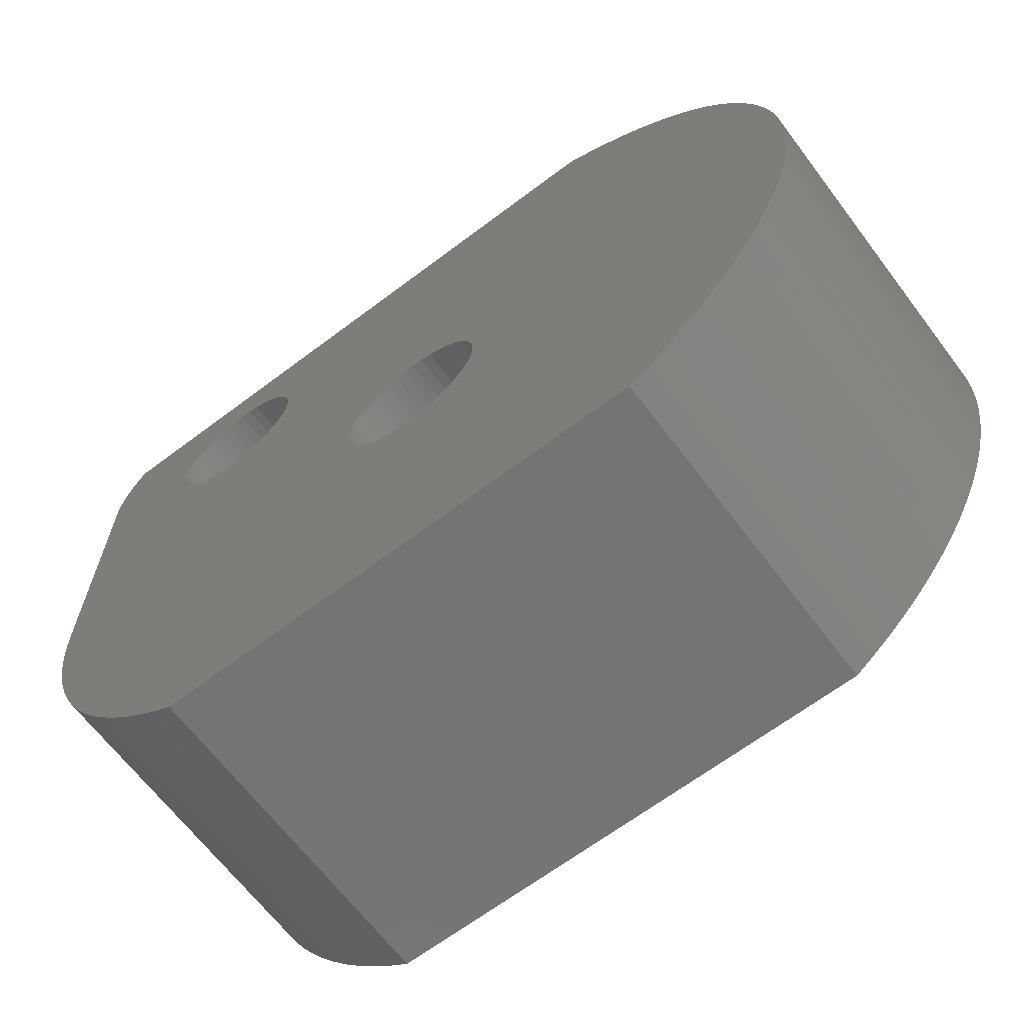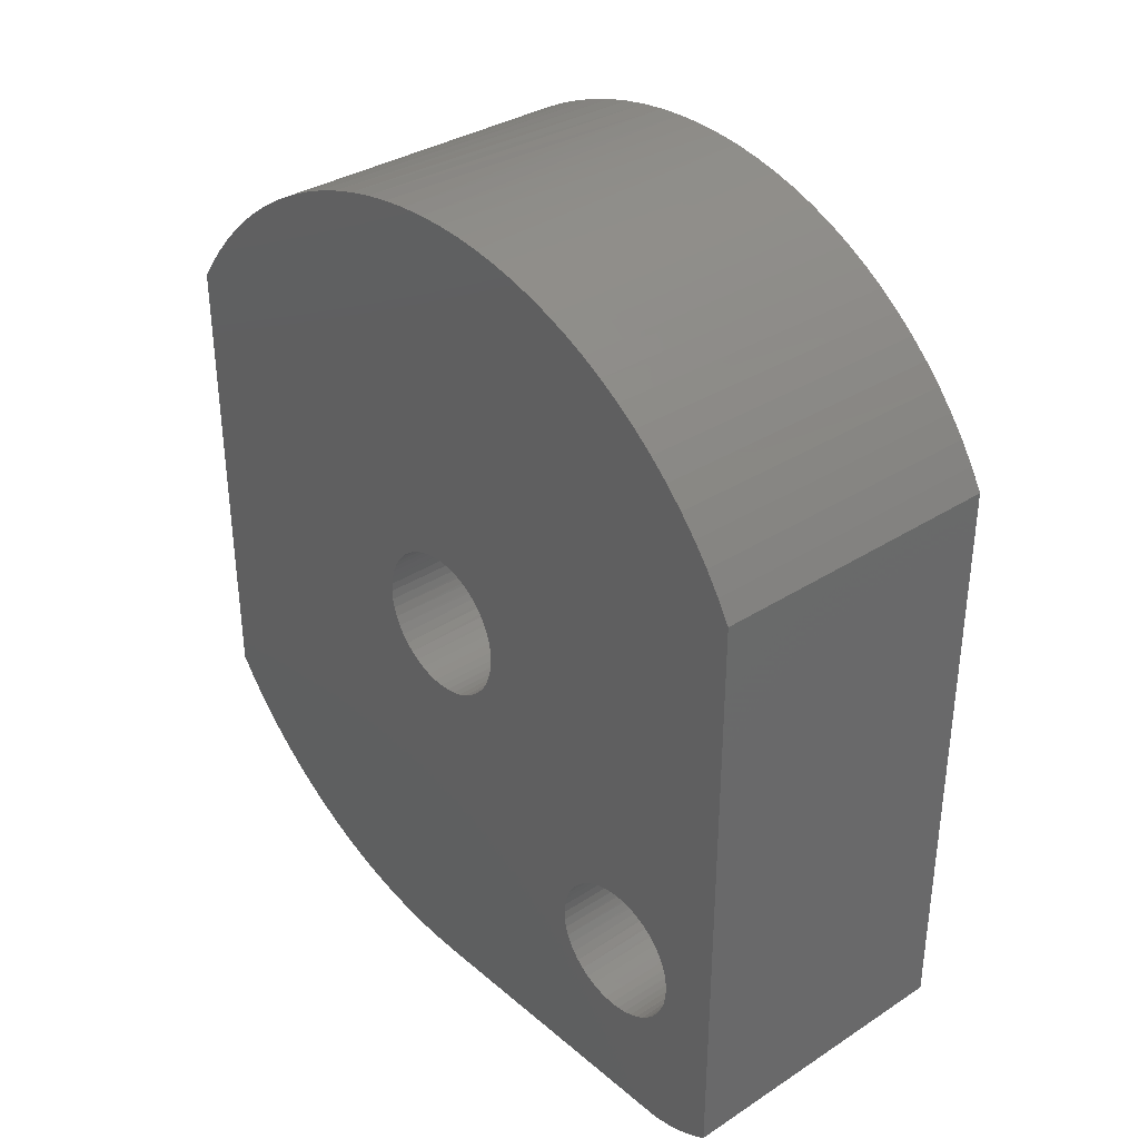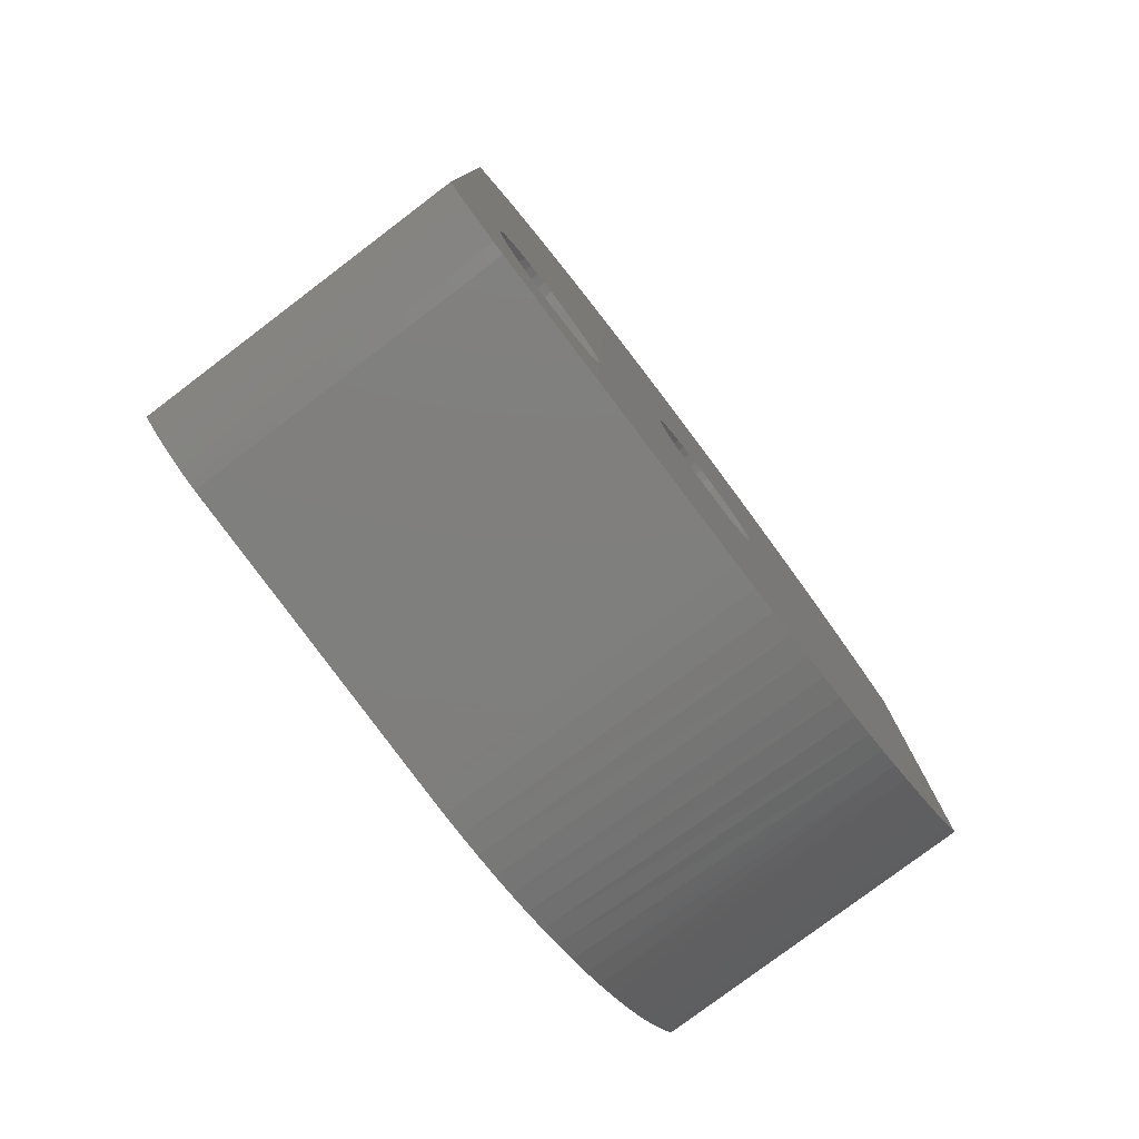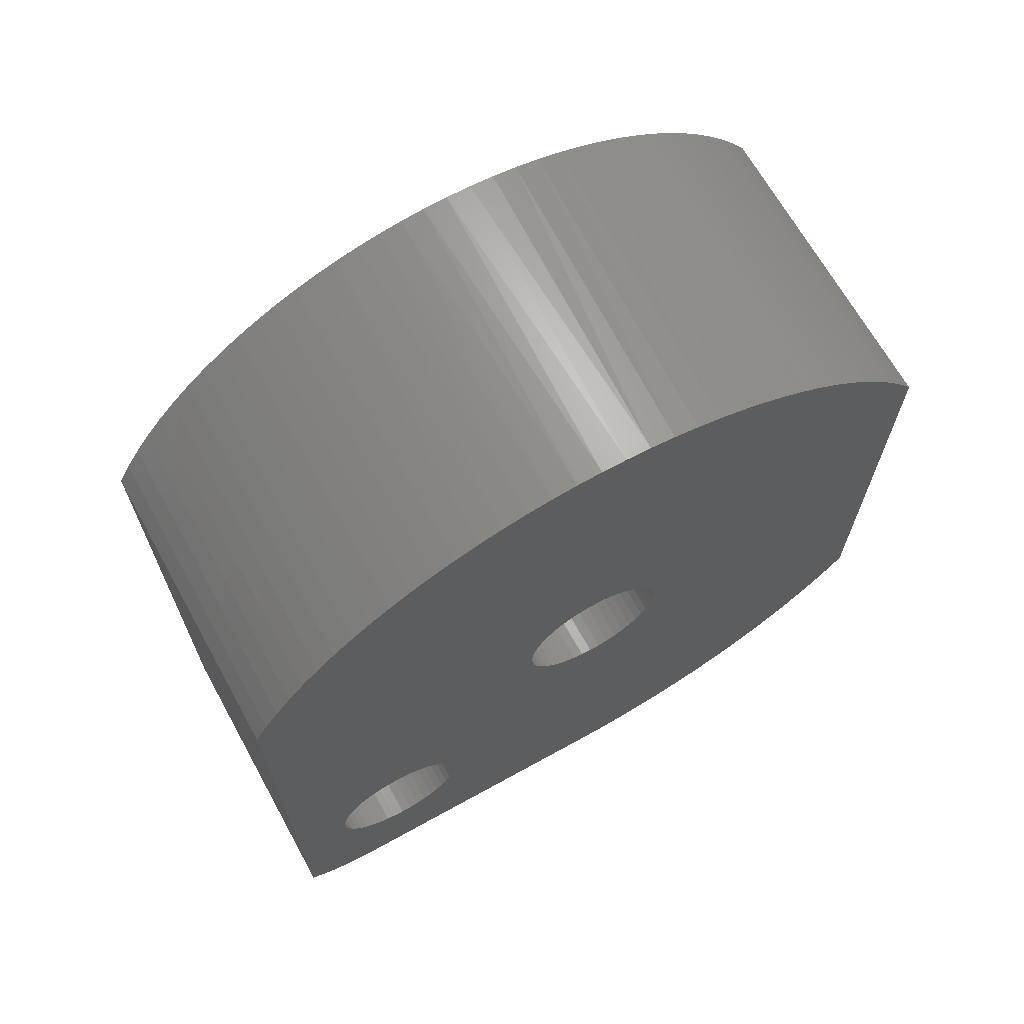
<metadata>
{"format":"stl","ext":"stl","renderer":"f3d","projection":"perspective","resolution":1024,"background":"white","views":[{"elev":-66.1,"azim":-52.9,"up":"+Y"},{"elev":34.5,"azim":139.2,"up":"+Z"},{"elev":-78.9,"azim":-142.9,"up":"+Z"},{"elev":67.5,"azim":-119.0,"up":"+Z"}]}
</metadata>
<code>
# stl→obj: 310 verts, 624 faces
v 4.413 -6.431e-15 -6
v 4.337 4.33 -6
v 4.35 3.594 -4.496
v 4.352 3.465 -4.499
v 4.354 3.338 -4.487
v 4.357 3.213 -4.458
v 4.359 3.092 -4.413
v 4.361 2.979 -4.354
v 4.363 2.874 -4.28
v 4.364 2.779 -4.193
v 4.366 2.696 -4.095
v 4.367 2.627 -3.988
v 4.368 2.572 -3.873
v 4.369 2.532 -3.752
v 4.369 2.508 -3.627
v 4.369 2.5 -3.5
v 4.411 0.09825 -1.045
v 4.413 -0.03638 -1.049
v 4.418 -0.3276 -5.991
v 4.353 3.406 -2.504
v 4.398 0.8437 0.625
v 4.397 0.9163 0.5127
v 4.396 0.9741 0.392
v 4.395 1.016 0.2649
v 4.395 1.041 0.1335
v 4.394 1.05 0
v 4.395 1.043 -0.1212
v 4.395 1.022 -0.2408
v 4.395 0.9874 -0.3572
v 4.396 0.9395 -0.4688
v 4.397 0.8791 -0.5741
v 4.399 0.7984 -0.6819
v 4.4 0.7045 -0.7785
v 4.402 0.5991 -0.8623
v 4.404 0.4837 -0.9319
v 4.406 0.3605 -0.9862
v 4.409 0.2313 -1.024
v 4.353 3.422 4.928
v 4.412 0.03638 1.049
v 4.41 0.1704 1.036
v 4.407 0.3016 1.006
v 4.405 0.4279 0.9589
v 4.403 0.5471 0.8962
v 4.401 0.6573 0.8188
v 4.4 0.7567 0.7279
v 4.351 3.535 -2.501
v 4.348 3.709 4.716
v 4.32 5.3 2.812
v 4.323 5.123 3.123
v 4.327 4.929 3.422
v 4.33 4.717 3.709
v 4.334 4.488 3.983
v 4.339 4.243 4.242
v 4.343 3.983 4.487
v 4.335 4.433 -5.989
v 4.332 4.617 -5.955
v 4.329 4.798 -5.904
v 4.326 4.973 -5.836
v 4.323 5.141 -5.753
v 4.32 5.3 -5.653
v 4.5 -5 3.317
v 4.42 -0.4168 5.986
v 4.426 -0.7669 5.951
v 4.432 -1.114 5.896
v 4.438 -1.458 5.82
v 4.444 -1.797 5.725
v 4.45 -2.129 5.609
v 4.456 -2.455 5.475
v 4.461 -2.771 5.322
v 4.466 -3.065 5.158
v 4.471 -3.35 4.978
v 4.476 -3.624 4.782
v 4.481 -3.886 4.571
v 4.485 -4.136 4.346
v 4.489 -4.374 4.107
v 4.493 -4.597 3.856
v 4.497 -4.806 3.592
v 4.358 3.123 5.123
v 4.363 2.834 5.288
v 4.368 2.536 5.438
v 4.374 2.231 5.57
v 4.379 1.918 5.685
v 4.385 1.6 5.783
v 4.39 1.276 5.863
v 4.396 0.949 5.924
v 4.402 0.6188 5.968
v 4.408 0.2867 5.993
v 4.369 2.51 -3.356
v 4.368 2.542 -3.215
v 4.367 2.593 -3.08
v 4.366 2.663 -2.953
v 4.365 2.74 -2.851
v 4.363 2.829 -2.759
v 4.362 2.929 -2.679
v 4.36 3.039 -2.612
v 4.358 3.157 -2.561
v 4.355 3.28 -2.525
v 4.5 -5 -3.317
v 4.497 -4.811 -3.586
v 4.493 -4.607 -3.844
v 4.489 -4.389 -4.091
v 4.485 -4.159 -4.325
v 4.481 -3.915 -4.546
v 4.477 -3.66 -4.754
v 4.472 -3.394 -4.948
v 4.467 -3.118 -5.126
v 4.462 -2.833 -5.289
v 4.457 -2.54 -5.436
v 4.452 -2.239 -5.567
v 4.446 -1.932 -5.681
v 4.441 -1.619 -5.778
v 4.435 -1.301 -5.857
v 4.43 -0.9789 -5.92
v 4.424 -0.6543 -5.964
v 4.426 -0.7567 -0.7279
v 4.427 -0.8437 -0.625
v 4.429 -0.9163 -0.5127
v 4.43 -0.9741 -0.392
v 4.43 -1.016 -0.2649
v 4.431 -1.041 -0.1335
v 4.431 -1.05 1.286e-16
v 4.431 -1.043 0.1212
v 4.431 -1.022 0.2408
v 4.43 -0.9874 0.3572
v 4.429 -0.9395 0.4688
v 4.428 -0.8791 0.5741
v 4.427 -0.7984 0.6819
v 4.425 -0.7045 0.7785
v 4.423 -0.5991 0.8623
v 4.421 -0.4837 0.9319
v 4.419 -0.3605 0.9862
v 4.417 -0.2313 1.024
v 4.414 -0.09825 1.045
v 4.416 -0.1704 -1.036
v 4.418 -0.3016 -1.006
v 4.42 -0.4279 -0.9589
v 4.422 -0.5471 -0.8962
v 4.424 -0.6573 -0.8188
v 4.349 3.662 -2.513
v 4.347 3.787 -2.542
v 4.345 3.908 -2.587
v 4.343 4.021 -2.646
v 4.341 4.126 -2.72
v 4.339 4.221 -2.807
v 4.338 4.304 -2.905
v 4.336 4.373 -3.012
v 4.335 4.428 -3.127
v 4.335 4.468 -3.248
v 4.334 4.492 -3.373
v 4.334 4.5 -3.5
v 4.334 4.49 -3.644
v 4.335 4.458 -3.785
v 4.336 4.407 -3.92
v 4.337 4.337 -4.047
v 4.338 4.26 -4.149
v 4.34 4.171 -4.241
v 4.342 4.071 -4.321
v 4.344 3.961 -4.388
v 4.346 3.843 -4.439
v 4.348 3.72 -4.475
v 4.414 -0.06516 6
v 0 5.3 -5.653
v 0 5.3 2.812
v 0 5.153 -5.746
v 0 4.998 -5.825
v 0 4.837 -5.89
v 0 4.672 -5.942
v 0 4.502 -5.978
v 0 4.33 -6
v 0 -1.102e-15 -6
v 0 -0.3475 -5.99
v 0 -0.6938 -5.96
v 0 -1.038 -5.91
v 0 -1.378 -5.84
v 0 -1.714 -5.75
v 0 -2.044 -5.641
v 0 -2.368 -5.513
v 0 -2.683 -5.367
v 0 -2.989 -5.202
v 0 -3.286 -5.02
v 0 -3.571 -4.822
v 0 -3.844 -4.607
v 0 -4.104 -4.377
v 0 -4.351 -4.131
v 0 -4.583 -3.873
v 0 -4.8 -3.601
v 0 -5 -3.317
v 0 -0.9551 0.4362
v 0 -1.007 0.2958
v 0 -1.039 0.1494
v 0 -1.05 1.286e-16
v 0 -0.2958 1.007
v 0 -0.4362 0.9551
v 0 -0.5677 0.8833
v 0 -0.6876 0.7935
v 0 -0.7935 0.6876
v 0 -0.8833 0.5677
v 0 0.8833 0.5677
v 0 0.7935 0.6876
v 0 0.6876 0.7935
v 0 0.5677 0.8833
v 0 0.4362 0.9551
v 0 0.2958 1.007
v 0 0.1494 1.039
v 0 6.429e-17 1.05
v 0 -0.1494 1.039
v 0 1.007 0.2958
v 0 0.9551 0.4362
v 0 1.039 0.1494
v 0 1.05 0
v 0 0.9551 -0.4362
v 0 1.007 -0.2958
v 0 1.039 -0.1494
v 0 0.2958 -1.007
v 0 0.4362 -0.9551
v 0 0.5677 -0.8833
v 0 0.6876 -0.7935
v 0 0.7935 -0.6876
v 0 0.8833 -0.5677
v 0 -0.8833 -0.5677
v 0 -0.7935 -0.6876
v 0 -0.6876 -0.7935
v 0 -0.5677 -0.8833
v 0 -0.4362 -0.9551
v 0 -0.2958 -1.007
v 0 -0.1494 -1.039
v 0 -1.929e-16 -1.05
v 0 0.1494 -1.039
v 0 -1.007 -0.2958
v 0 -0.9551 -0.4362
v 0 -1.039 -0.1494
v 0 3.782 -4.459
v 0 3.915 -4.41
v 0 4.041 -4.341
v 0 4.155 -4.256
v 0 4.256 -4.155
v 0 4.341 -4.041
v 0 4.41 -3.915
v 0 4.459 -3.782
v 0 4.49 -3.642
v 0 4.5 -3.5
v 0 2.659 -4.041
v 0 2.744 -4.155
v 0 2.845 -4.256
v 0 2.959 -4.341
v 0 3.085 -4.41
v 0 3.218 -4.459
v 0 3.358 -4.49
v 0 3.5 -4.5
v 0 3.642 -4.49
v 0 2.541 -3.782
v 0 2.59 -3.915
v 0 2.51 -3.642
v 0 2.5 -3.5
v 0 3.218 -2.541
v 0 3.085 -2.59
v 0 2.959 -2.659
v 0 2.845 -2.744
v 0 2.744 -2.845
v 0 2.659 -2.959
v 0 2.59 -3.085
v 0 2.541 -3.218
v 0 2.51 -3.358
v 0 4.341 -2.959
v 0 4.256 -2.845
v 0 4.155 -2.744
v 0 4.041 -2.659
v 0 3.915 -2.59
v 0 3.782 -2.541
v 0 3.642 -2.51
v 0 3.5 -2.5
v 0 3.358 -2.51
v 0 4.459 -3.218
v 0 4.41 -3.085
v 0 4.49 -3.358
v 0 -5 3.317
v 0 -4.795 3.606
v 0 -4.574 3.883
v 0 -4.337 4.146
v 0 -4.084 4.395
v 0 -3.818 4.629
v 0 -3.538 4.846
v 0 -3.245 5.047
v 0 -2.942 5.229
v 0 -2.628 5.394
v 0 -2.305 5.54
v 0 -1.974 5.666
v 0 -1.635 5.773
v 0 -1.292 5.859
v 0 -0.9434 5.925
v 0 -0.5919 5.971
v 0 -0.2383 5.995
v 0 0.1162 5.999
v 0 0.4702 5.982
v 0 0.8226 5.943
v 0 1.172 5.884
v 0 1.518 5.805
v 0 1.858 5.705
v 0 2.191 5.585
v 0 2.517 5.446
v 0 2.835 5.288
v 0 3.142 5.112
v 0 3.438 4.917
v 0 3.723 4.705
v 0 3.994 4.477
v 0 4.252 4.234
v 0 4.494 3.975
v 0 4.721 3.703
v 0 4.931 3.418
v 0 5.125 3.121
f 1 2 3
f 1 3 4
f 1 4 5
f 1 5 6
f 1 6 7
f 1 7 8
f 1 8 9
f 1 9 10
f 1 10 11
f 1 11 12
f 1 12 13
f 1 13 14
f 1 14 15
f 1 15 16
f 1 16 17
f 1 17 18
f 1 18 19
f 20 21 22
f 20 22 23
f 20 23 24
f 20 24 25
f 20 25 26
f 20 26 27
f 20 27 28
f 20 28 29
f 20 29 30
f 20 30 31
f 20 31 32
f 20 32 33
f 20 33 34
f 20 34 35
f 20 35 36
f 20 36 37
f 20 37 17
f 38 39 40
f 38 40 41
f 38 41 42
f 38 42 43
f 38 43 44
f 38 44 45
f 38 45 21
f 38 21 20
f 38 20 46
f 38 46 47
f 46 48 49
f 46 49 50
f 46 50 51
f 46 51 52
f 46 52 53
f 46 53 54
f 46 54 47
f 3 2 55
f 3 55 56
f 3 56 57
f 3 57 58
f 3 58 59
f 3 59 60
f 61 62 63
f 61 63 64
f 61 64 65
f 61 65 66
f 61 66 67
f 61 67 68
f 61 68 69
f 61 69 70
f 61 70 71
f 61 71 72
f 61 72 73
f 61 73 74
f 61 74 75
f 61 75 76
f 61 76 77
f 39 38 78
f 39 78 79
f 39 79 80
f 39 80 81
f 39 81 82
f 39 82 83
f 39 83 84
f 39 84 85
f 39 85 86
f 39 86 87
f 17 16 88
f 17 88 89
f 17 89 90
f 17 90 91
f 17 91 92
f 17 92 93
f 17 93 94
f 17 94 95
f 17 95 96
f 17 96 97
f 17 97 20
f 18 98 99
f 18 99 100
f 18 100 101
f 18 101 102
f 18 102 103
f 18 103 104
f 18 104 105
f 18 105 106
f 18 106 107
f 18 107 108
f 18 108 109
f 18 109 110
f 18 110 111
f 18 111 112
f 18 112 113
f 18 113 114
f 18 114 19
f 61 115 116
f 61 116 117
f 61 117 118
f 61 118 119
f 61 119 120
f 61 120 121
f 61 121 122
f 61 122 123
f 61 123 124
f 61 124 125
f 61 125 126
f 61 126 127
f 61 127 128
f 61 128 129
f 61 129 130
f 61 130 131
f 61 131 132
f 61 132 133
f 98 18 134
f 98 134 135
f 98 135 136
f 98 136 137
f 98 137 138
f 98 138 115
f 98 115 61
f 48 46 139
f 48 139 140
f 48 140 141
f 48 141 142
f 48 142 143
f 48 143 144
f 48 144 145
f 48 145 146
f 48 146 147
f 48 147 148
f 48 148 149
f 48 149 150
f 48 150 151
f 60 48 151
f 60 151 152
f 60 152 153
f 60 153 154
f 60 154 155
f 60 155 156
f 60 156 157
f 60 157 158
f 60 158 159
f 60 159 160
f 60 160 3
f 87 161 39
f 39 161 133
f 161 62 133
f 133 62 61
f 162 163 60
f 60 163 48
f 162 60 164
f 164 60 59
f 164 59 165
f 165 59 58
f 165 58 166
f 166 58 57
f 166 57 167
f 167 57 56
f 167 56 168
f 168 56 55
f 168 55 169
f 169 55 2
f 170 1 171
f 171 1 19
f 171 19 172
f 172 19 114
f 172 114 173
f 173 114 113
f 173 113 174
f 174 113 112
f 174 112 175
f 175 112 111
f 175 111 176
f 176 111 110
f 176 110 177
f 177 110 109
f 177 109 178
f 178 109 108
f 178 108 179
f 179 108 107
f 179 107 106
f 179 106 180
f 180 106 105
f 180 105 181
f 181 105 104
f 181 104 182
f 182 104 103
f 182 103 183
f 183 103 102
f 183 102 184
f 184 102 101
f 184 101 185
f 185 101 100
f 185 100 186
f 186 100 99
f 186 99 187
f 187 99 98
f 1 170 2
f 2 170 169
f 125 124 188
f 188 124 123
f 188 123 189
f 189 123 122
f 189 122 190
f 190 122 121
f 190 121 191
f 132 131 192
f 192 131 130
f 192 130 193
f 193 130 129
f 193 129 194
f 194 129 128
f 194 128 195
f 195 128 127
f 195 127 196
f 196 127 126
f 196 126 197
f 197 126 125
f 197 125 188
f 22 21 198
f 198 21 45
f 198 45 199
f 199 45 44
f 199 44 200
f 200 44 43
f 200 43 201
f 201 43 42
f 201 42 202
f 202 42 41
f 202 41 203
f 203 41 40
f 203 40 204
f 204 40 39
f 204 39 205
f 205 39 133
f 205 133 206
f 206 133 132
f 206 132 192
f 207 23 208
f 208 23 22
f 208 22 198
f 23 207 24
f 24 207 209
f 24 209 25
f 25 209 210
f 25 210 26
f 30 29 211
f 211 29 28
f 211 28 212
f 212 28 27
f 212 27 213
f 213 27 26
f 213 26 210
f 37 36 214
f 214 36 35
f 214 35 215
f 215 35 34
f 215 34 216
f 216 34 33
f 216 33 217
f 217 33 32
f 217 32 218
f 218 32 31
f 218 31 219
f 219 31 30
f 219 30 211
f 117 116 220
f 220 116 115
f 220 115 221
f 221 115 138
f 221 138 222
f 222 138 137
f 222 137 223
f 223 137 136
f 223 136 224
f 224 136 135
f 224 135 225
f 225 135 134
f 225 134 226
f 226 134 18
f 226 18 227
f 227 18 17
f 227 17 228
f 228 17 37
f 228 37 214
f 229 118 230
f 230 118 117
f 230 117 220
f 118 229 119
f 119 229 231
f 119 231 120
f 120 231 191
f 120 191 121
f 160 159 232
f 232 159 158
f 232 158 233
f 233 158 157
f 233 157 234
f 234 157 156
f 234 156 235
f 235 156 155
f 235 155 236
f 236 155 154
f 236 154 237
f 237 154 153
f 237 153 238
f 238 153 152
f 238 152 239
f 239 152 151
f 239 151 240
f 240 151 150
f 240 150 241
f 12 11 242
f 242 11 10
f 242 10 243
f 243 10 9
f 243 9 244
f 244 9 8
f 244 8 245
f 245 8 7
f 245 7 246
f 246 7 6
f 246 6 247
f 247 6 5
f 247 5 248
f 248 5 4
f 248 4 249
f 249 4 3
f 249 3 250
f 250 3 160
f 250 160 232
f 251 13 252
f 252 13 12
f 252 12 242
f 13 251 14
f 14 251 253
f 14 253 15
f 15 253 254
f 15 254 16
f 97 96 255
f 255 96 95
f 255 95 256
f 256 95 94
f 256 94 257
f 257 94 93
f 257 93 258
f 258 93 92
f 258 92 259
f 259 92 91
f 259 91 260
f 260 91 90
f 260 90 261
f 261 90 89
f 261 89 262
f 262 89 88
f 262 88 263
f 263 88 16
f 263 16 254
f 146 145 264
f 264 145 144
f 264 144 265
f 265 144 143
f 265 143 266
f 266 143 142
f 266 142 267
f 267 142 141
f 267 141 268
f 268 141 140
f 268 140 269
f 269 140 139
f 269 139 270
f 270 139 46
f 270 46 271
f 271 46 20
f 271 20 272
f 272 20 97
f 272 97 255
f 273 147 274
f 274 147 146
f 274 146 264
f 147 273 148
f 148 273 275
f 148 275 149
f 149 275 241
f 149 241 150
f 276 61 277
f 277 61 77
f 277 77 278
f 278 77 76
f 278 76 279
f 279 76 75
f 279 75 280
f 280 75 74
f 280 74 281
f 281 74 73
f 281 73 282
f 282 73 72
f 282 72 283
f 283 72 71
f 283 71 284
f 284 71 70
f 284 70 285
f 285 70 69
f 285 69 286
f 286 69 68
f 286 68 287
f 287 68 67
f 287 67 288
f 288 67 66
f 288 66 289
f 289 66 65
f 289 65 290
f 290 65 64
f 290 64 291
f 291 64 63
f 291 63 62
f 291 62 292
f 292 62 161
f 292 161 293
f 293 161 87
f 293 87 294
f 294 87 86
f 294 86 295
f 295 86 85
f 295 85 296
f 296 85 84
f 296 84 297
f 297 84 83
f 297 83 298
f 298 83 82
f 298 82 299
f 299 82 81
f 299 81 300
f 300 81 80
f 300 80 301
f 301 80 79
f 301 79 302
f 302 79 78
f 302 78 303
f 303 78 38
f 303 38 304
f 304 38 47
f 304 47 305
f 305 47 54
f 305 54 306
f 306 54 53
f 306 53 307
f 307 53 52
f 307 52 308
f 308 52 51
f 308 51 309
f 309 51 50
f 309 50 310
f 310 50 49
f 310 49 163
f 163 49 48
f 61 276 98
f 98 276 187
f 249 162 164
f 249 164 165
f 249 165 166
f 249 166 167
f 249 167 168
f 249 168 169
f 249 169 170
f 303 304 271
f 303 271 199
f 303 199 200
f 303 200 201
f 303 201 202
f 303 202 203
f 303 203 204
f 303 204 205
f 205 276 277
f 205 277 278
f 205 278 279
f 205 279 280
f 205 280 281
f 205 281 282
f 205 282 283
f 205 283 284
f 205 284 285
f 205 285 286
f 205 286 287
f 205 287 288
f 205 288 289
f 205 289 290
f 205 290 291
f 205 291 292
f 205 292 293
f 205 293 294
f 205 294 295
f 205 295 296
f 205 296 297
f 205 297 298
f 205 298 299
f 205 299 300
f 205 300 301
f 205 301 302
f 205 302 303
f 187 195 196
f 187 196 197
f 187 197 188
f 187 188 189
f 187 189 190
f 187 190 191
f 187 191 231
f 187 231 229
f 187 229 230
f 187 230 220
f 187 220 221
f 187 221 222
f 187 222 223
f 187 223 224
f 187 224 225
f 187 225 226
f 187 226 227
f 187 227 170
f 276 205 206
f 276 206 192
f 276 192 193
f 276 193 194
f 276 194 195
f 276 195 187
f 170 171 172
f 170 172 173
f 170 173 174
f 170 174 175
f 170 175 176
f 170 176 177
f 170 177 178
f 170 178 179
f 170 179 180
f 170 180 181
f 170 181 182
f 170 182 183
f 170 183 184
f 170 184 185
f 170 185 186
f 170 186 187
f 271 227 228
f 271 228 214
f 271 214 215
f 271 215 216
f 271 216 217
f 271 217 218
f 271 218 219
f 271 219 211
f 271 211 212
f 271 212 213
f 271 213 210
f 271 210 209
f 271 209 207
f 271 207 208
f 271 208 198
f 271 198 199
f 170 259 260
f 170 260 261
f 170 261 262
f 170 262 263
f 170 263 254
f 170 254 253
f 170 253 251
f 170 251 252
f 170 252 242
f 170 242 243
f 170 243 244
f 170 244 245
f 170 245 246
f 170 246 247
f 170 247 248
f 170 248 249
f 227 271 272
f 227 272 255
f 227 255 256
f 227 256 257
f 227 257 258
f 227 258 259
f 227 259 170
f 162 249 250
f 162 250 232
f 162 232 233
f 162 233 234
f 162 234 235
f 162 235 236
f 162 236 237
f 162 237 238
f 162 238 239
f 162 239 240
f 162 240 241
f 162 241 275
f 162 275 273
f 163 162 273
f 163 273 274
f 163 274 264
f 163 264 265
f 163 265 266
f 163 266 267
f 163 267 268
f 163 268 269
f 163 269 270
f 163 270 271
f 271 304 305
f 271 305 306
f 271 306 307
f 271 307 308
f 271 308 309
f 271 309 310
f 271 310 163

</code>
